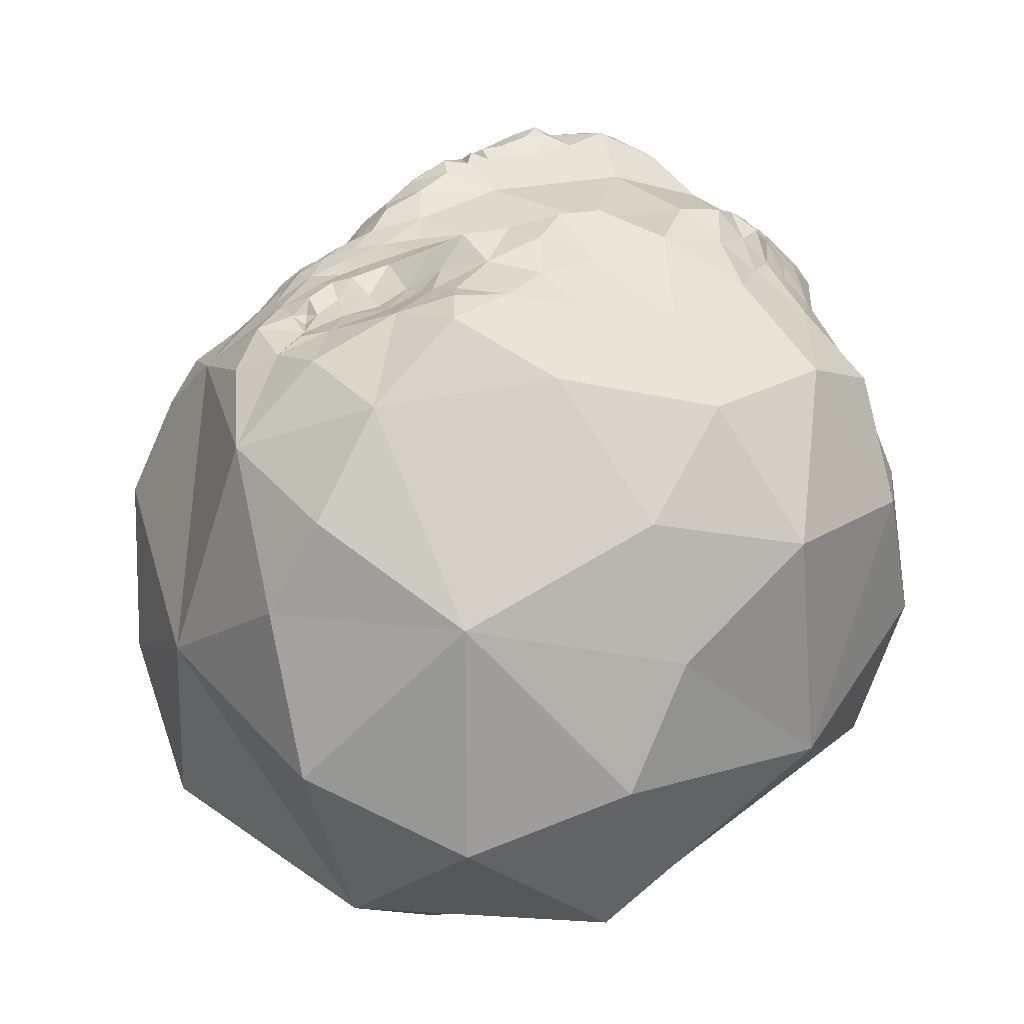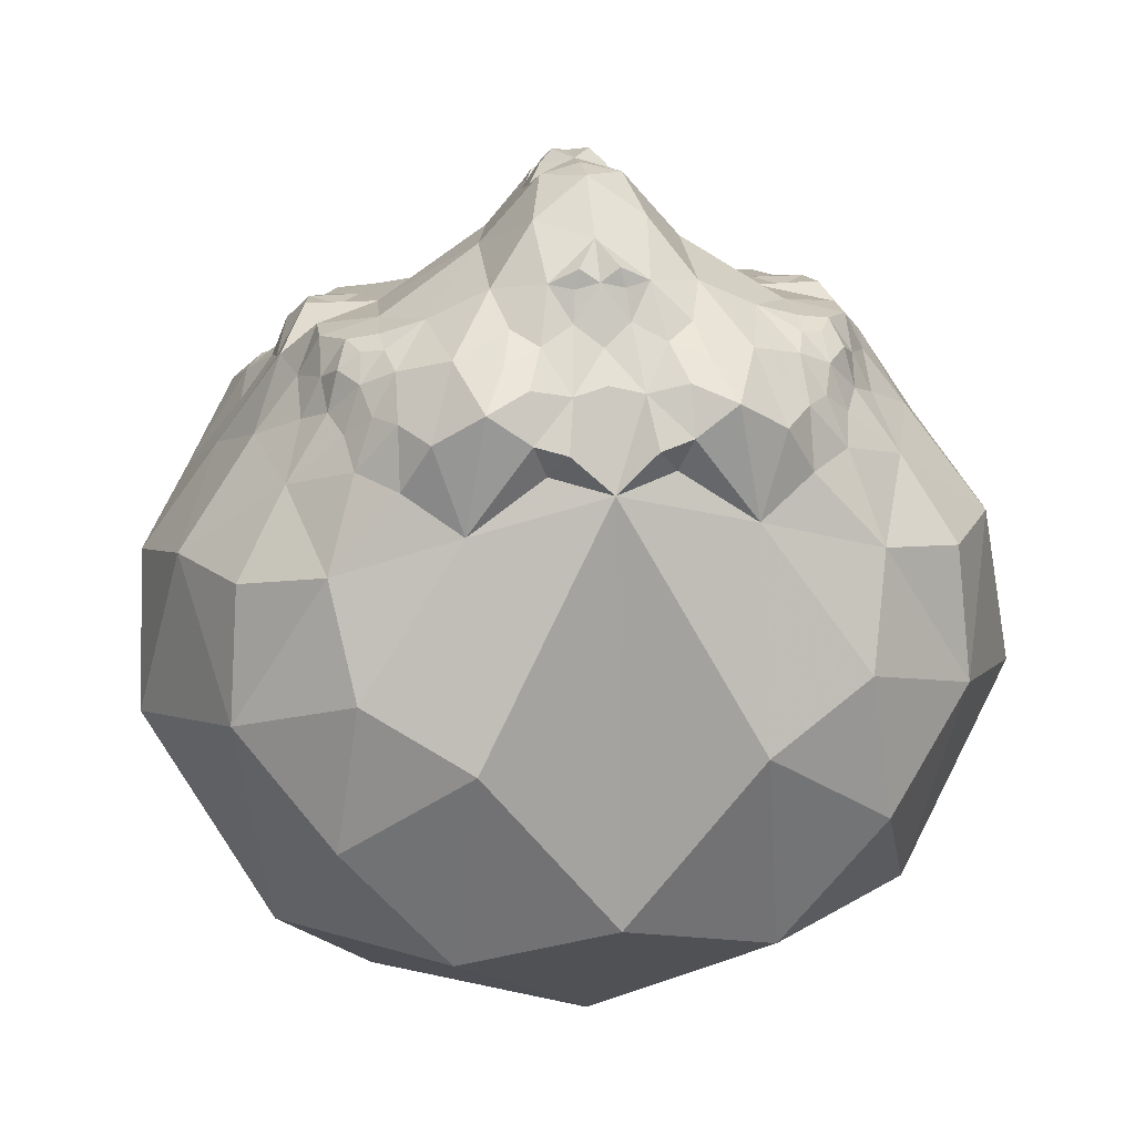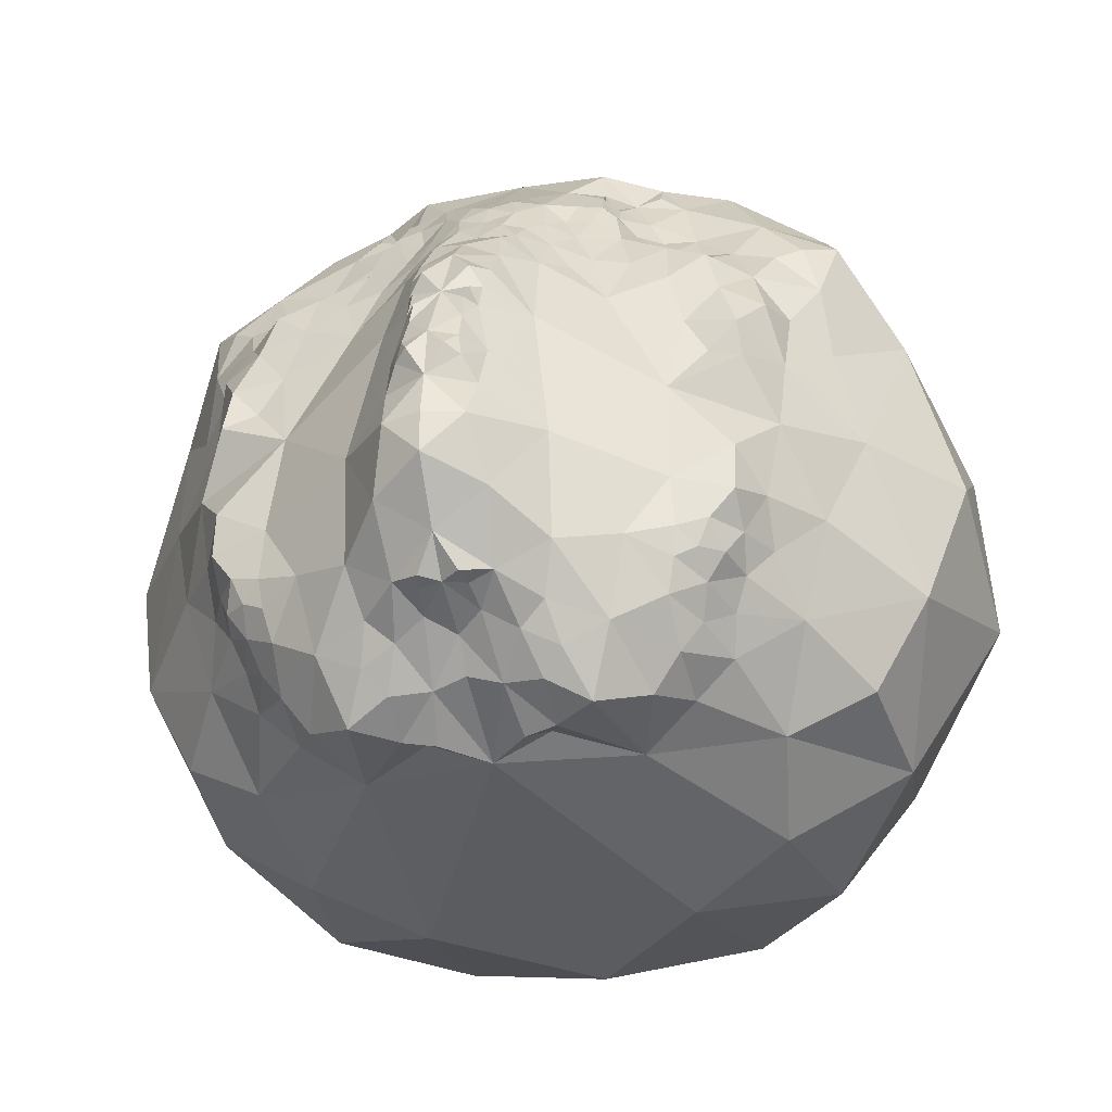
<metadata>
{"format":"obj","ext":"obj","renderer":"f3d","projection":"perspective","resolution":1024,"background":"white","views":[{"elev":-7.9,"azim":63.5,"up":"+Y"},{"elev":24.6,"azim":172.5,"up":"+Y"},{"elev":-28.4,"azim":-164.9,"up":"+Z"}]}
</metadata>
<code>
v 0 -0.3272 -0.8857
v 0 -0.8911 -0.3207
v 0.5044 -0.9387 0.02482
v 0 1.107 -0.4199
v 0 0.9336 0.4036
v 0.1014 1.133 -0.09713
v 0 0.7748 0.5699
v 0 -0.2659 0.9598
v 0.5068 0.3852 0.8088
v 0 0.6816 0.6869
v 0.1075 1.089 0.009278
v 0.3825 0.1846 0.953
v 0.5857 -0.7828 0.4374
v 0 -0.9083 0.474
v 0.4783 -0.2176 0.9006
v 0.4237 -0.5988 0.7894
v 0.8211 -0.2746 0.5568
v 0.602 0.4987 0.637
v 0.6358 -0.02232 0.8467
v 0 1.207 -0.1925
v 0 0.9116 -0.5637
v 0 0.6477 -0.7422
v 0.5559 0.2234 -0.8088
v 0.3134 0.0875 -0.9022
v 0.7466 -0.5175 -0.4185
v 0.314 0.5603 -0.7205
v 0.3638 -0.4364 -0.8045
v 0.8231 0.09879 -0.6234
v 0.6102 -0.1342 -0.8038
v 0.8097 -0.6368 0.122
v 0.9372 -0.3392 0.04381
v 0.7716 0.4611 0.5653
v 0.7127 0.2454 0.739
v 0.7389 0.5399 0.408
v 0.08977 1.015 0.2661
v 0.08311 1.05 0.2019
v 0 0.8311 0.4892
v 0.07497 0.8978 0.4342
v 0.05076 0.799 0.5404
v 0.06312 1.154 0.01549
v 0.0919 0.956 0.3428
v 0 1.006 0.3291
v 0 1.085 0.1813
v 0.05883 1.12 0.08779
v 0.08071 1.07 0.1395
v 0.05353 1.058 0.2563
v 0.05601 1.103 0.1459
v 0.06361 1.086 0.182
v 0.07239 1.162 -0.03889
v 0 1.187 -0.09094
v 0.09104 1.183 -0.1955
v 0 1.206 -0.2859
v 0.04239 1.189 -0.019
v 0 1.173 0.02613
v 0.1242 1.126 -0.3409
v 0 0.4557 0.8941
v 0.2358 0.5515 0.7555
v 0.1379 0.7357 0.5694
v 0.17 0.8601 -0.662
v 0.5552 0.8291 -0.4017
v 0.4546 0.8776 -0.4232
v 0.5321 0.8754 -0.3397
v 0.3608 0.9282 -0.3828
v 0.4525 0.8885 -0.2385
v 0.534 0.6583 -0.5678
v 0.1363 0.922 -0.5716
v 0.3777 0.7533 -0.6757
v 0.4436 0.6379 -0.6453
v 0.5497 0.711 -0.4887
v 0.4906 0.7665 -0.5281
v 0.4361 0.8552 -0.499
v 0.3213 0.8975 -0.5634
v 0.5035 0.8677 -0.4018
v 0.1099 1.03 -0.485
v 0.4406 0.7713 -0.5921
v 0.2252 1.001 -0.4135
v 0.2666 0.8284 -0.7113
v 0.5798 0.7369 -0.4155
v 0.2241 1.024 -0.1686
v 0.6355 0.6982 -0.345
v 0.5858 0.8491 -0.1577
v 0.6361 0.762 -0.2434
v 0.4381 0.835 0.01977
v 0.6022 0.8134 0.0869
v 0.5236 0.7953 0.1216
v 0.6673 0.7469 -0.06135
v 0.5853 0.8609 -0.2697
v 0.4688 0.7874 0.2131
v 0.5888 0.7937 0.192
v 0.6712 0.6702 0.135
v 0.6405 0.7163 0.2711
v 0.1734 0.9592 0.1659
v 0.5114 0.7352 0.4179
v 0.4932 0.6463 0.4691
v 0.4301 0.7619 0.3541
v 0.4766 0.589 0.5176
v 0.4191 0.7161 0.4642
v 0.5449 0.7563 0.3091
v 0.339 0.7455 0.4166
v 0.2514 0.7504 0.4393
v 0.2965 0.799 0.2963
v 0.4044 0.6088 0.5217
v 0.307 0.6922 0.5265
v 0.3253 0.602 0.5874
v 0.2862 0.6535 0.6166
v 0.2508 0.6441 0.657
v 0.3777 0.5633 0.5849
v 0.2788 0.5943 0.653
v 0.1736 0.6849 0.6014
v 0.2118 0.7935 0.3964
v 0.1615 0.7803 0.4774
v 0.2321 0.6749 0.5997
v 0.2044 0.7149 0.5326
v 0.1015 0.7795 0.5341
v 0.1929 0.6505 0.6663
v 0.09338 0.8311 0.4817
v 0.2407 0.6008 0.7146
v 0.3435 0.542 0.6586
v 0.06639 0.7528 0.602
v 0.1532 0.5887 0.7564
v 0.2506 0.529 0.7276
v 0.1579 0.8611 0.3749
v 0.2736 0.5525 0.7049
v 0.05005 0.7043 0.67
v 0.2419 0.5561 0.7203
v 0 0.7382 0.6354
v 0.06255 0.6248 0.7316
v 0.3003 0.4978 0.7494
v 0.1195 0.6864 0.661
v 0.2236 0.5142 0.8428
v 0.2406 0.4006 0.9041
v 0.3554 0.4758 0.7798
v 0.3484 0.4258 0.8369
v 0 0.8516 -0.6319
v 0 1.035 -0.5013
v 0.04401 1.065 -0.4959
v 0.06188 0.9566 -0.5353
v 0.05422 1.022 -0.5054
v 0.6781 0.5956 -0.4646
v 0.1383 0.6788 -0.6963
v 0.09538 0.7368 -0.7307
v 0.6034 0.4619 -0.6688
v 0.17 0.7592 -0.723
v 0.7383 0.6283 -0.2466
v 0.8195 0.5156 -0.000143
v 0.6037 0.6502 0.3952
v 0.6782 0.6183 0.2847
v 0.6413 0.5659 0.4965
v 0.5459 0.5805 0.5148
v 0.6999 0.5331 0.531
v 0.7591 0.5293 0.2298
v 0.4535 0.5419 0.5924
v 0.4147 0.4817 0.7319
v 0.2179 0.8974 -0.6092
v 0.1958 0.9482 -0.5227
v 0.5115 0.8144 -0.4602
v 0.07694 0.8374 -0.6506
v 0.5885 0.7921 -0.34
v 0.461 0.8911 -0.3578
v 0.9193 0.3913 -0.3384
v 1.029 -0.05432 -0.2231
v 0.7955 0.4109 -0.5633
v 0.8965 0.3141 0.3587
v 0.9985 -0.02735 0.164
v 1.008 0.2593 -0.007062
f 14 2 3
f 25 28 161
f 83 81 64
f 33 17 163
f 153 133 9
f 5 38 41
f 6 50 49
f 96 102 152
f 12 8 15
f 19 12 15
f 133 153 132
f 17 19 15
f 16 17 15
f 16 13 17
f 15 8 16
f 14 13 16
f 14 16 8
f 17 33 19
f 163 32 33
f 18 33 32
f 136 4 74
f 3 2 25
f 2 27 25
f 142 23 26
f 22 26 24
f 1 22 24
f 23 24 26
f 1 24 27
f 23 29 24
f 1 27 2
f 24 29 27
f 23 28 29
f 25 27 29
f 28 160 161
f 28 23 142
f 31 25 161
f 25 29 28
f 32 163 34
f 9 33 18
f 9 133 12
f 12 33 9
f 19 33 12
f 25 31 30
f 30 17 13
f 31 17 30
f 14 3 13
f 3 30 13
f 3 25 30
f 63 79 64
f 43 36 48
f 36 45 48
f 35 36 46
f 37 38 5
f 122 41 38
f 36 43 46
f 92 35 41
f 42 35 46
f 43 42 46
f 49 50 53
f 35 42 41
f 42 5 41
f 37 116 38
f 11 45 92
f 54 44 40
f 44 11 40
f 44 45 11
f 122 116 111
f 36 35 92
f 43 47 44
f 47 45 44
f 45 36 92
f 45 43 48
f 40 49 53
f 40 11 49
f 43 45 47
f 6 11 79
f 50 6 51
f 20 50 51
f 54 40 53
f 53 50 54
f 52 51 55
f 4 52 55
f 11 92 79
f 6 79 51
f 4 55 74
f 49 11 6
f 54 43 44
f 52 20 51
f 129 124 127
f 102 107 152
f 39 7 119
f 39 119 114
f 60 156 73
f 67 72 75
f 62 158 60
f 67 77 72
f 63 71 72
f 79 92 83
f 72 76 63
f 62 73 159
f 66 137 74
f 63 61 71
f 77 154 72
f 67 68 26
f 154 155 72
f 72 155 76
f 55 79 76
f 71 75 72
f 26 140 143
f 74 76 155
f 155 154 66
f 71 61 156
f 73 156 61
f 71 156 70
f 77 67 26
f 69 156 78
f 159 61 63
f 64 62 159
f 74 155 66
f 158 87 82
f 87 62 64
f 64 79 83
f 80 158 82
f 62 87 158
f 81 82 87
f 64 81 87
f 139 69 78
f 60 158 78
f 81 86 82
f 84 86 83
f 83 86 81
f 89 84 85
f 84 90 86
f 84 89 90
f 84 83 85
f 85 88 89
f 89 98 91
f 101 83 92
f 89 88 98
f 146 91 98
f 147 91 146
f 90 89 91
f 91 147 90
f 93 98 95
f 88 95 98
f 146 98 93
f 101 95 88
f 83 101 88
f 94 146 93
f 96 149 94
f 94 149 146
f 97 93 95
f 97 94 93
f 94 97 102
f 104 103 105
f 112 105 103
f 104 102 103
f 94 102 96
f 101 100 99
f 97 95 99
f 99 103 97
f 103 102 97
f 122 110 101
f 112 103 113
f 107 102 104
f 103 99 100
f 110 111 100
f 106 105 112
f 118 152 107
f 99 95 101
f 103 100 113
f 104 105 108
f 105 106 108
f 58 113 111
f 113 100 111
f 58 109 113
f 109 112 113
f 114 111 116
f 106 112 115
f 118 108 123
f 108 118 104
f 104 118 107
f 116 39 114
f 117 106 115
f 106 117 108
f 122 111 110
f 101 110 100
f 58 129 109
f 117 125 123
f 117 115 120
f 117 120 57
f 109 115 112
f 123 108 117
f 129 115 109
f 116 37 39
f 37 7 39
f 121 128 123
f 127 120 129
f 57 128 121
f 58 114 119
f 58 111 114
f 38 116 122
f 124 10 127
f 128 118 123
f 125 121 123
f 119 124 129
f 115 129 120
f 117 57 125
f 57 121 125
f 153 118 128
f 119 7 126
f 130 57 120
f 133 128 130
f 119 126 124
f 126 10 124
f 128 57 130
f 10 56 127
f 127 56 120
f 58 119 129
f 132 153 128
f 56 130 120
f 130 56 131
f 133 130 131
f 133 132 128
f 131 12 133
f 56 12 131
f 56 8 12
f 140 22 141
f 4 136 135
f 136 74 138
f 21 137 157
f 135 137 21
f 141 22 157
f 135 136 138
f 76 74 55
f 137 135 138
f 55 51 79
f 143 141 157
f 26 22 140
f 22 134 157
f 141 143 140
f 86 144 82
f 151 90 147
f 147 146 34
f 148 34 146
f 150 34 148
f 146 149 148
f 152 18 149
f 18 148 149
f 32 34 150
f 18 150 148
f 34 163 151
f 34 151 147
f 18 152 153
f 32 150 18
f 9 18 153
f 152 118 153
f 92 41 122
f 101 92 122
f 152 149 96
f 134 21 157
f 137 138 74
f 157 66 59
f 66 154 59
f 73 62 60
f 69 139 65
f 68 67 75
f 159 63 64
f 70 69 65
f 70 65 75
f 65 68 75
f 26 68 142
f 68 65 142
f 78 80 139
f 77 59 154
f 80 78 158
f 75 71 70
f 159 73 61
f 63 76 79
f 60 78 156
f 59 77 143
f 77 26 143
f 69 70 156
f 143 157 59
f 137 66 157
f 139 80 144
f 82 144 80
f 65 139 142
f 145 144 86
f 86 90 145
f 90 151 145
f 83 88 85
f 160 139 144
f 163 17 164
f 17 31 164
f 160 28 162
f 139 160 162
f 28 142 162
f 142 139 162
f 161 160 165
f 161 164 31
f 160 144 145
f 160 145 165
f 165 164 161
f 145 163 165
f 145 151 163
f 164 165 163
v -0.5044 -0.9387 0.02482
v -0.1014 1.133 -0.09713
v -0.5068 0.3852 0.8088
v -0.1075 1.089 0.009278
v -0.3825 0.1846 0.953
v -0.5857 -0.7828 0.4374
v -0.4783 -0.2176 0.9006
v -0.4237 -0.5988 0.7894
v -0.8211 -0.2746 0.5568
v -0.602 0.4987 0.637
v -0.6358 -0.02232 0.8467
v -0.5559 0.2234 -0.8088
v -0.3134 0.0875 -0.9022
v -0.7466 -0.5175 -0.4185
v -0.314 0.5603 -0.7205
v -0.3638 -0.4364 -0.8045
v -0.8231 0.09879 -0.6234
v -0.6102 -0.1342 -0.8038
v -0.8097 -0.6368 0.122
v -0.9372 -0.3392 0.04381
v -0.7716 0.4611 0.5653
v -0.7127 0.2454 0.739
v -0.7389 0.5399 0.408
v -0.08977 1.015 0.2661
v -0.08311 1.05 0.2019
v -0.07497 0.8978 0.4342
v -0.05076 0.799 0.5404
v -0.06312 1.154 0.01549
v -0.0919 0.956 0.3428
v -0.05883 1.12 0.08779
v -0.08071 1.07 0.1395
v -0.05353 1.058 0.2563
v -0.05601 1.103 0.1459
v -0.06361 1.086 0.182
v -0.07239 1.162 -0.03889
v -0.09104 1.183 -0.1955
v -0.04239 1.189 -0.019
v -0.1242 1.126 -0.3409
v -0.2358 0.5515 0.7555
v -0.1379 0.7357 0.5694
v -0.17 0.8601 -0.662
v -0.5552 0.8291 -0.4017
v -0.4546 0.8776 -0.4232
v -0.5321 0.8754 -0.3397
v -0.3608 0.9282 -0.3828
v -0.4525 0.8885 -0.2385
v -0.534 0.6583 -0.5678
v -0.1363 0.922 -0.5716
v -0.3777 0.7533 -0.6757
v -0.4436 0.6379 -0.6453
v -0.5497 0.711 -0.4887
v -0.4906 0.7665 -0.5281
v -0.4361 0.8552 -0.499
v -0.3213 0.8975 -0.5634
v -0.5035 0.8677 -0.4018
v -0.1099 1.03 -0.485
v -0.4406 0.7713 -0.5921
v -0.2252 1.001 -0.4135
v -0.2666 0.8284 -0.7113
v -0.5798 0.7369 -0.4155
v -0.2241 1.024 -0.1686
v -0.6355 0.6982 -0.345
v -0.5858 0.8491 -0.1577
v -0.6361 0.762 -0.2434
v -0.4381 0.835 0.01977
v -0.6022 0.8134 0.0869
v -0.5236 0.7953 0.1216
v -0.6673 0.7469 -0.06135
v -0.5853 0.8609 -0.2697
v -0.4688 0.7874 0.2131
v -0.5888 0.7937 0.192
v -0.6712 0.6702 0.135
v -0.6405 0.7163 0.2711
v -0.1734 0.9592 0.1659
v -0.5114 0.7352 0.4179
v -0.4932 0.6463 0.4691
v -0.4301 0.7619 0.3541
v -0.4766 0.589 0.5176
v -0.4191 0.7161 0.4642
v -0.5449 0.7563 0.3091
v -0.339 0.7455 0.4166
v -0.2514 0.7504 0.4393
v -0.2965 0.799 0.2963
v -0.4044 0.6088 0.5217
v -0.307 0.6922 0.5265
v -0.3253 0.602 0.5874
v -0.2862 0.6535 0.6166
v -0.2508 0.6441 0.657
v -0.3777 0.5633 0.5849
v -0.2788 0.5943 0.653
v -0.1736 0.6849 0.6014
v -0.2118 0.7935 0.3964
v -0.1615 0.7803 0.4774
v -0.2321 0.6749 0.5997
v -0.2044 0.7149 0.5326
v -0.1015 0.7795 0.5341
v -0.1929 0.6505 0.6663
v -0.09338 0.8311 0.4817
v -0.2407 0.6008 0.7146
v -0.3435 0.542 0.6586
v -0.06639 0.7528 0.602
v -0.1532 0.5887 0.7564
v -0.2506 0.529 0.7276
v -0.1579 0.8611 0.3749
v -0.2736 0.5525 0.7049
v -0.05005 0.7043 0.67
v -0.2419 0.5561 0.7203
v -0.06255 0.6248 0.7316
v -0.3003 0.4978 0.7494
v -0.1195 0.6864 0.661
v -0.2236 0.5142 0.8428
v -0.2406 0.4006 0.9041
v -0.3554 0.4758 0.7798
v -0.3484 0.4258 0.8369
v -0.04401 1.065 -0.4959
v -0.06188 0.9566 -0.5353
v -0.05422 1.022 -0.5054
v -0.6781 0.5956 -0.4646
v -0.1383 0.6788 -0.6963
v -0.09538 0.7368 -0.7307
v -0.6034 0.4619 -0.6688
v -0.17 0.7592 -0.723
v -0.7383 0.6283 -0.2466
v -0.8195 0.5156 -0.000143
v -0.6037 0.6502 0.3952
v -0.6782 0.6183 0.2847
v -0.6413 0.5659 0.4965
v -0.5459 0.5805 0.5148
v -0.6999 0.5331 0.531
v -0.7591 0.5293 0.2298
v -0.4535 0.5419 0.5924
v -0.4147 0.4817 0.7319
v -0.2179 0.8974 -0.6092
v -0.1958 0.9482 -0.5227
v -0.5115 0.8144 -0.4602
v -0.07694 0.8374 -0.6506
v -0.5885 0.7921 -0.34
v -0.461 0.8911 -0.3578
v -0.9193 0.3913 -0.3384
v -1.029 -0.05432 -0.2231
v -0.7955 0.4109 -0.5633
v -0.8965 0.3141 0.3587
v -0.9985 -0.02735 0.164
v -1.008 0.2593 -0.007062
f 166 2 14
f 305 182 179
f 211 228 230
f 307 174 187
f 168 279 297
f 194 191 5
f 200 50 167
f 296 249 243
f 172 8 170
f 172 170 176
f 278 297 279
f 172 176 174
f 172 174 173
f 174 171 173
f 173 8 172
f 173 171 14
f 8 173 14
f 176 187 174
f 187 186 307
f 186 187 175
f 221 4 280
f 179 2 166
f 179 181 2
f 180 177 286
f 178 180 22
f 178 22 1
f 180 178 177
f 181 178 1
f 178 183 177
f 2 181 1
f 181 183 178
f 183 182 177
f 183 181 179
f 305 304 182
f 286 177 182
f 305 179 185
f 182 183 179
f 188 307 186
f 175 187 168
f 170 279 168
f 168 187 170
f 170 187 176
f 184 185 179
f 171 174 184
f 184 174 185
f 171 166 14
f 171 184 166
f 184 179 166
f 211 226 210
f 199 190 43
f 199 196 190
f 197 190 189
f 5 191 37
f 191 194 269
f 197 43 190
f 194 189 239
f 197 189 42
f 197 42 43
f 202 50 200
f 194 42 189
f 194 5 42
f 191 263 37
f 239 196 169
f 193 195 54
f 193 169 195
f 169 196 195
f 258 263 269
f 239 189 190
f 195 198 43
f 195 196 198
f 239 190 196
f 199 43 196
f 202 200 193
f 200 169 193
f 198 196 43
f 226 169 167
f 201 167 50
f 201 50 20
f 202 193 54
f 54 50 202
f 203 201 52
f 203 52 4
f 226 239 169
f 201 226 167
f 221 203 4
f 167 169 200
f 195 43 54
f 201 20 52
f 273 271 275
f 296 254 249
f 266 7 192
f 261 266 192
f 220 300 207
f 222 219 214
f 207 302 209
f 219 224 214
f 219 218 210
f 230 239 226
f 210 223 219
f 303 220 209
f 221 281 213
f 218 208 210
f 219 298 224
f 180 215 214
f 219 299 298
f 223 299 219
f 223 226 203
f 219 222 218
f 287 284 180
f 299 223 221
f 213 298 299
f 300 208 218
f 208 300 220
f 217 300 218
f 180 214 224
f 225 300 216
f 210 208 303
f 303 209 211
f 213 299 221
f 229 234 302
f 211 209 234
f 230 226 211
f 229 302 227
f 302 234 209
f 234 229 228
f 234 228 211
f 225 216 283
f 225 302 207
f 229 233 228
f 230 233 231
f 228 233 230
f 232 231 236
f 233 237 231
f 237 236 231
f 232 230 231
f 236 235 232
f 238 245 236
f 239 230 248
f 245 235 236
f 245 238 290
f 290 238 291
f 238 236 237
f 237 291 238
f 242 245 240
f 245 242 235
f 240 245 290
f 235 242 248
f 235 248 230
f 240 290 241
f 241 293 243
f 290 293 241
f 242 240 244
f 240 241 244
f 249 244 241
f 252 250 251
f 250 252 259
f 250 249 251
f 243 249 241
f 246 247 248
f 246 242 244
f 244 250 246
f 244 249 250
f 248 257 269
f 260 250 259
f 251 249 254
f 247 246 250
f 247 258 257
f 259 252 253
f 254 296 265
f 248 242 246
f 260 247 250
f 255 252 251
f 255 253 252
f 258 260 205
f 258 247 260
f 260 256 205
f 260 259 256
f 263 258 261
f 262 259 253
f 270 255 265
f 251 265 255
f 254 265 251
f 261 192 263
f 262 253 264
f 255 264 253
f 257 258 269
f 247 257 248
f 256 275 205
f 270 272 264
f 267 262 264
f 204 267 264
f 259 262 256
f 264 255 270
f 256 262 275
f 192 37 263
f 192 7 37
f 270 274 268
f 275 267 273
f 268 274 204
f 266 261 205
f 261 258 205
f 269 263 191
f 273 10 271
f 270 265 274
f 270 268 272
f 275 271 266
f 267 275 262
f 272 204 264
f 272 268 204
f 274 265 297
f 126 7 266
f 267 204 276
f 276 274 279
f 271 126 266
f 271 10 126
f 276 204 274
f 273 56 10
f 267 56 273
f 275 266 205
f 274 297 278
f 267 276 56
f 277 56 276
f 277 276 279
f 274 278 279
f 279 170 277
f 277 170 56
f 170 8 56
f 285 22 284
f 135 280 4
f 282 221 280
f 301 281 21
f 21 281 135
f 301 22 285
f 282 280 135
f 203 221 223
f 282 135 281
f 226 201 203
f 301 285 287
f 284 22 180
f 301 134 22
f 284 287 285
f 229 288 233
f 291 237 295
f 188 290 291
f 290 188 292
f 292 188 294
f 292 293 290
f 293 175 296
f 293 292 175
f 294 188 186
f 292 294 175
f 295 307 188
f 291 295 188
f 297 296 175
f 175 294 186
f 297 175 168
f 297 265 296
f 269 194 239
f 269 239 248
f 243 293 296
f 301 21 134
f 221 282 281
f 206 213 301
f 206 298 213
f 207 209 220
f 212 283 216
f 222 214 215
f 211 210 303
f 212 216 217
f 222 212 217
f 222 215 212
f 286 215 180
f 286 212 215
f 283 227 225
f 298 206 224
f 302 225 227
f 217 218 222
f 208 220 303
f 226 223 210
f 300 225 207
f 287 224 206
f 287 180 224
f 300 217 216
f 206 301 287
f 301 213 281
f 288 227 283
f 227 288 229
f 286 283 212
f 233 288 289
f 289 237 233
f 289 295 237
f 232 235 230
f 288 283 304
f 308 174 307
f 308 185 174
f 306 182 304
f 306 304 283
f 306 286 182
f 306 283 286
f 309 304 305
f 185 308 305
f 289 288 304
f 309 289 304
f 305 308 309
f 309 307 289
f 307 295 289
f 307 309 308

</code>
